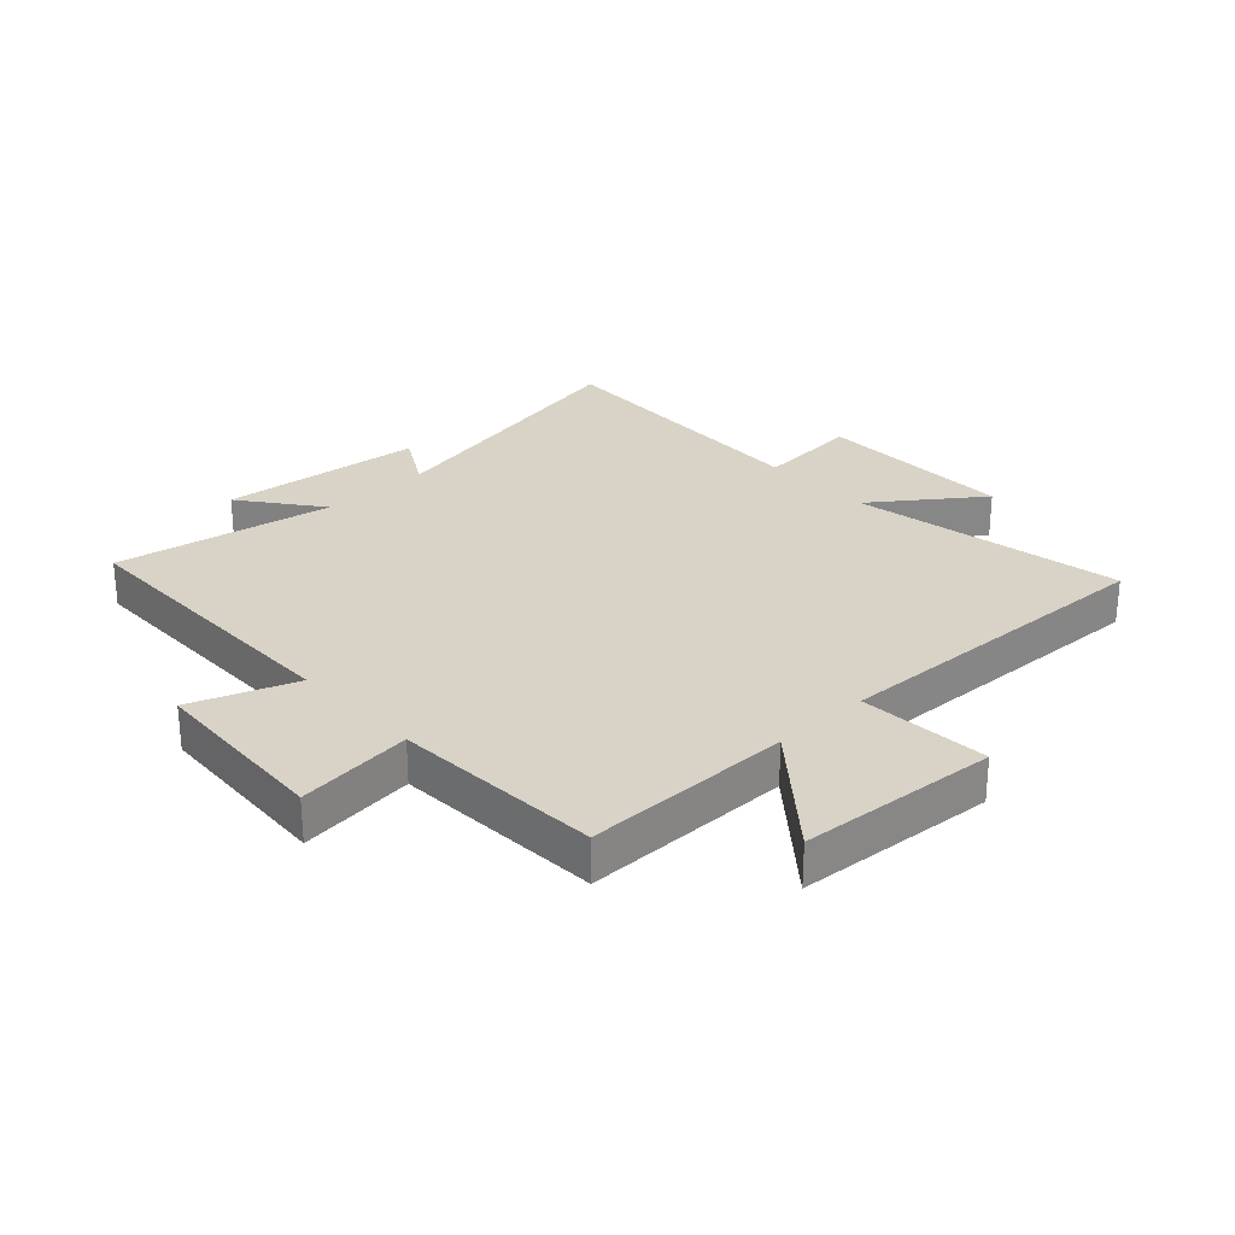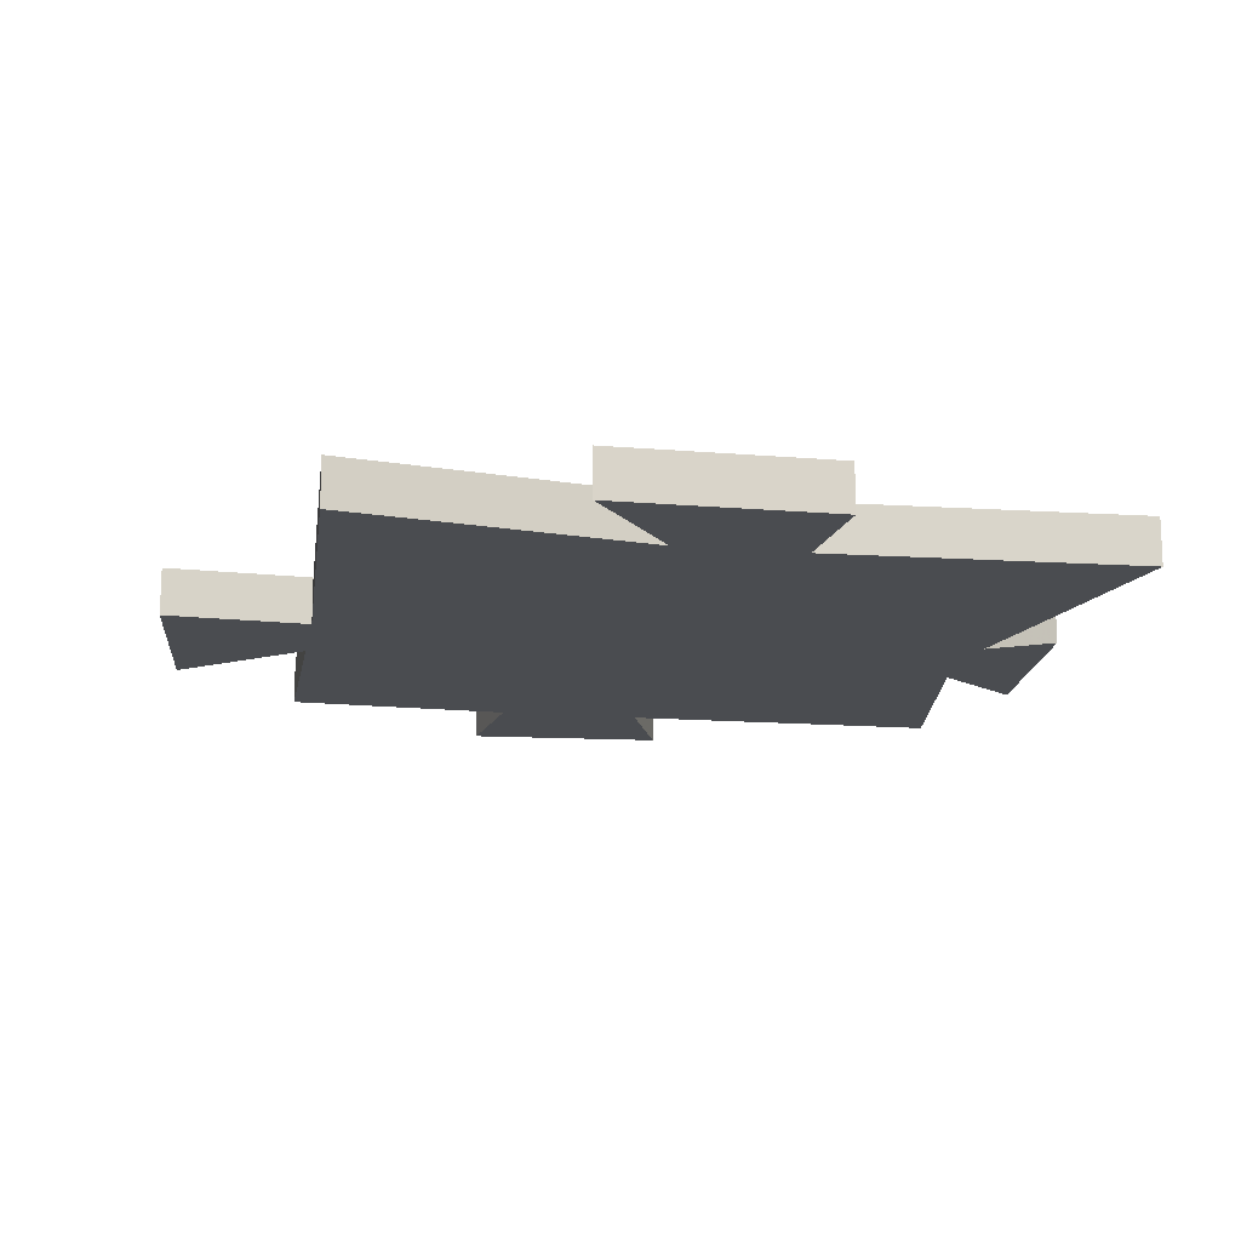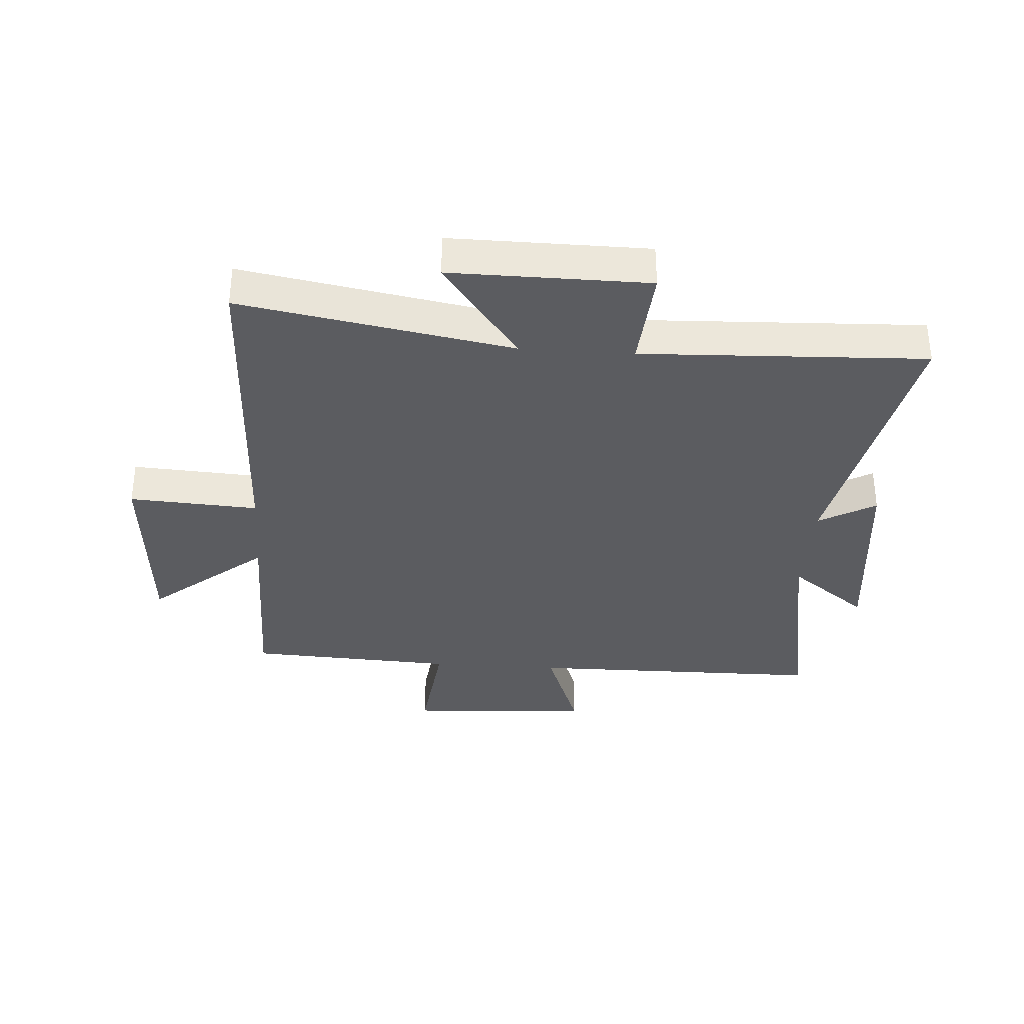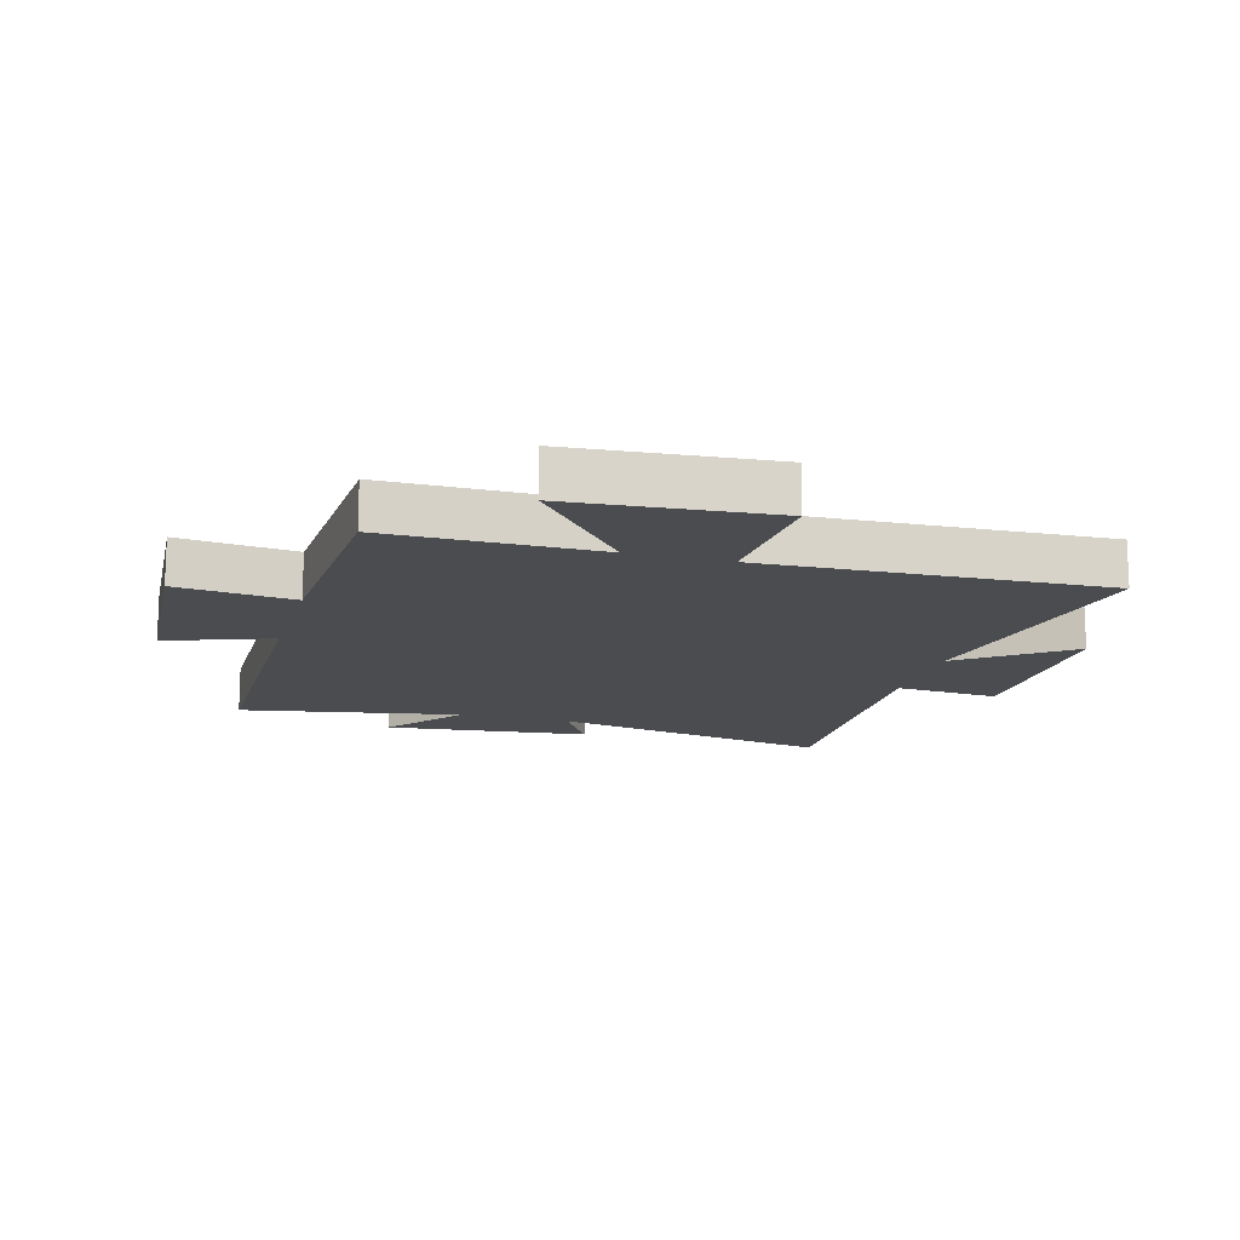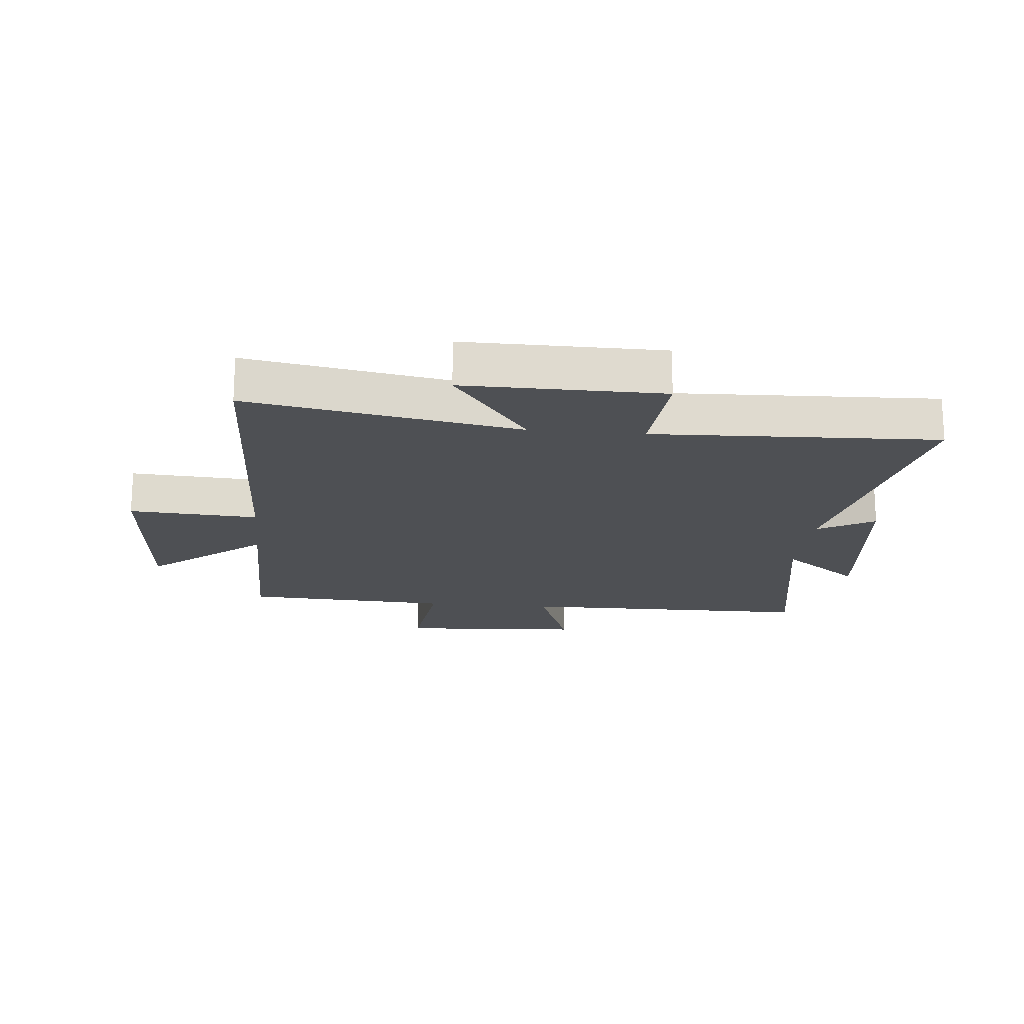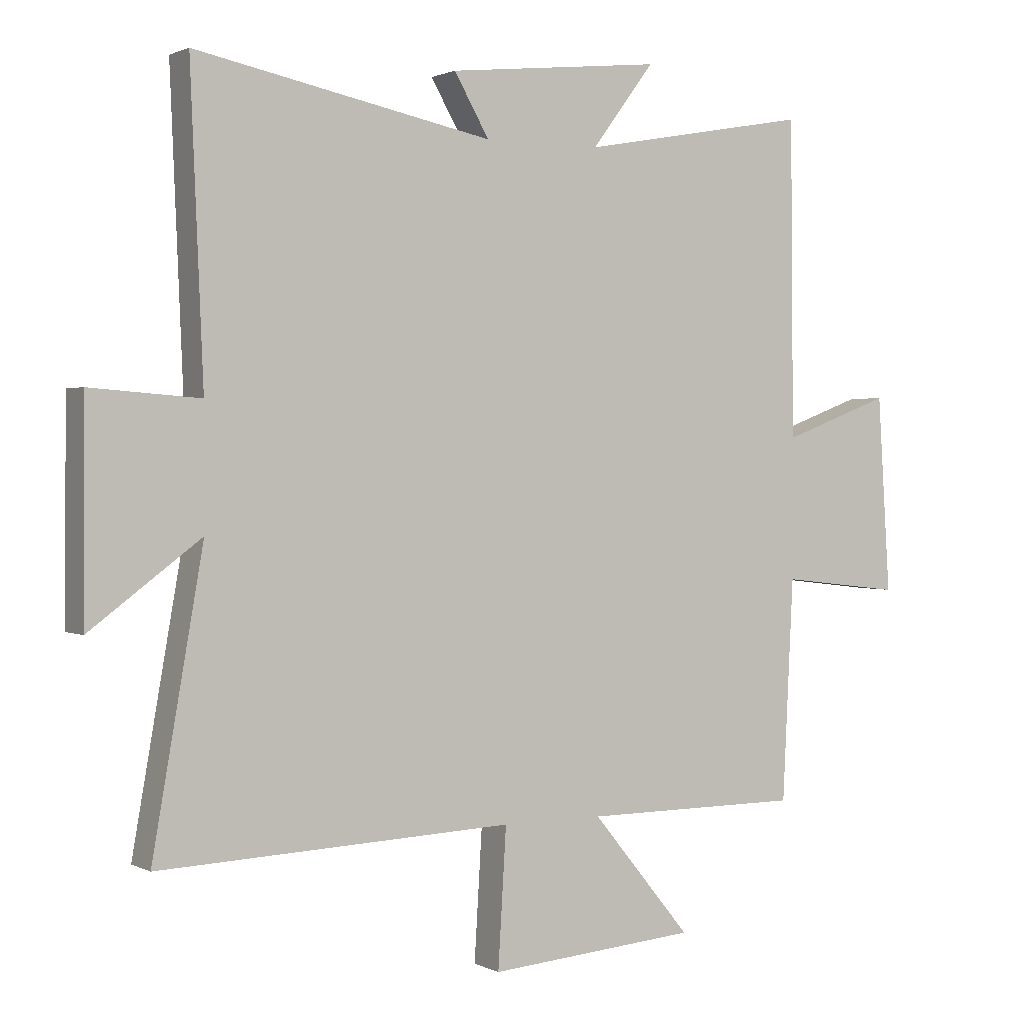
<metadata>
{"format":"obj","ext":"obj","renderer":"f3d","projection":"perspective","resolution":1024,"background":"white","views":[{"elev":27.8,"azim":136.9,"up":"+Y"},{"elev":-14.9,"azim":-100.1,"up":"+Y"},{"elev":-34.5,"azim":-94.0,"up":"+Y"},{"elev":-14.8,"azim":164.2,"up":"+Y"},{"elev":-18.5,"azim":-95.6,"up":"+Y"},{"elev":1.3,"azim":-30.6,"up":"+Z"}]}
</metadata>
<code>
v -0.52 0.07 0.594
v -0.052 0.07 0.5
v -0.107 0.07 0.595
v 0.231 0.07 0.631
v 0.132 0.07 0.5
v 0.495 0.07 0.566
v 0.5 0.07 0.069
v 0.672 0.07 0.133
v 0.692 0.07 -0.175
v 0.5 0.07 -0.153
v 0.483 0.07 -0.5
v 0.138 0.07 -0.5
v 0.295 0.07 -0.69
v -0.035 0.07 -0.716
v -0.022 0.07 -0.5
v -0.58 0.07 -0.522
v -0.5 0.07 -0.069
v -0.674 0.07 -0.198
v -0.672 0.07 0.132
v -0.5 0.07 0.119
v -0.52 0 0.594
v -0.052 0 0.5
v -0.107 0 0.595
v 0.231 0 0.631
v 0.132 0 0.5
v 0.495 0 0.566
v 0.5 0 0.069
v 0.672 0 0.133
v 0.692 0 -0.175
v 0.5 0 -0.153
v 0.483 0 -0.5
v 0.138 0 -0.5
v 0.295 0 -0.69
v -0.035 0 -0.716
v -0.022 0 -0.5
v -0.58 0 -0.522
v -0.5 0 -0.069
v -0.674 0 -0.198
v -0.672 0 0.132
v -0.5 0 0.119
f 17 18 19 20
f 15 16 17
f 15 17 20
f 12 13 14 15
f 20 1 2
f 15 20 2
f 12 15 2
f 10 11 12 2
f 7 8 9 10
f 5 6 7 10
f 2 3 4 5
f 2 5 10
f 40 39 38 37
f 37 36 35
f 40 37 35
f 35 34 33 32
f 22 21 40
f 22 40 35
f 22 35 32
f 22 32 31 30
f 30 29 28 27
f 30 27 26 25
f 25 24 23 22
f 30 25 22
f 1 21 22 2
f 2 22 23 3
f 3 23 24 4
f 4 24 25 5
f 5 25 26 6
f 6 26 27 7
f 7 27 28 8
f 8 28 29 9
f 9 29 30 10
f 10 30 31 11
f 11 31 32 12
f 12 32 33 13
f 13 33 34 14
f 14 34 35 15
f 15 35 36 16
f 16 36 37 17
f 17 37 38 18
f 18 38 39 19
f 19 39 40 20
f 20 40 21 1

</code>
